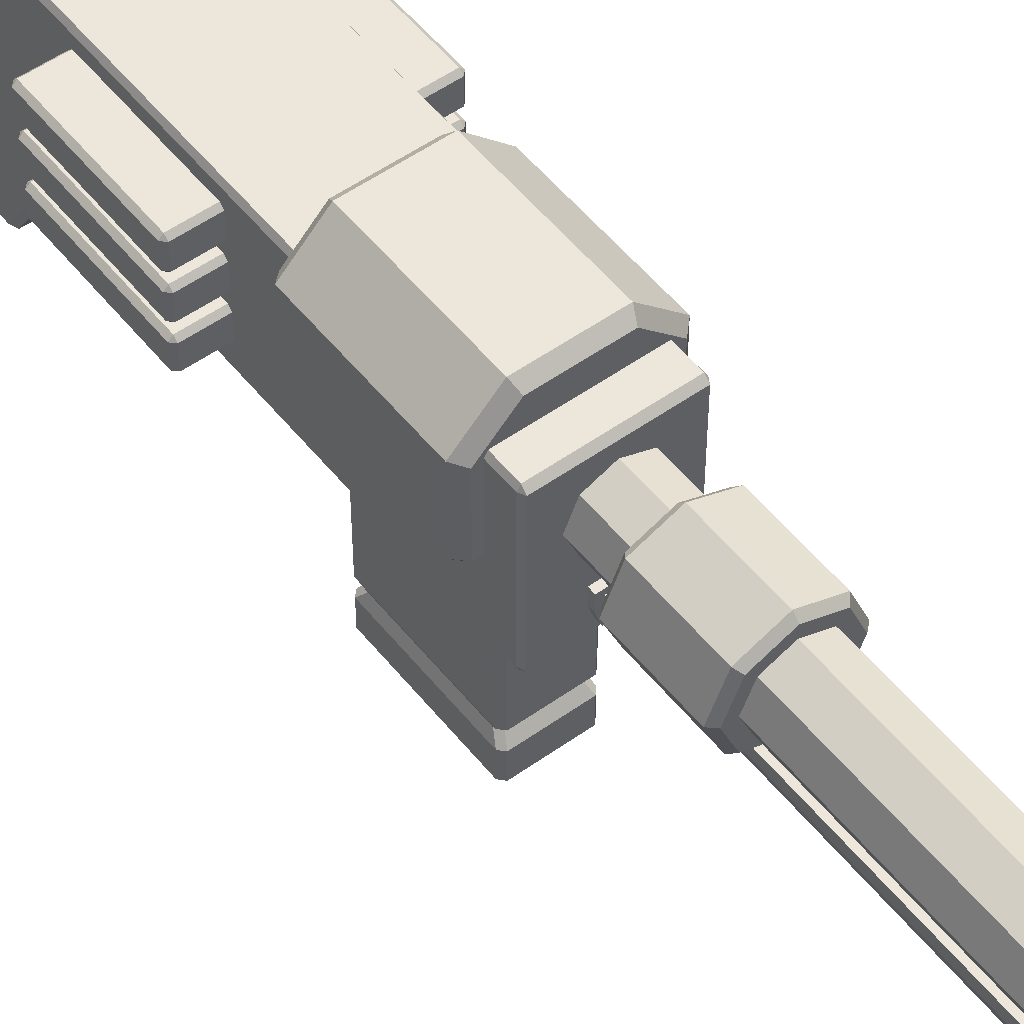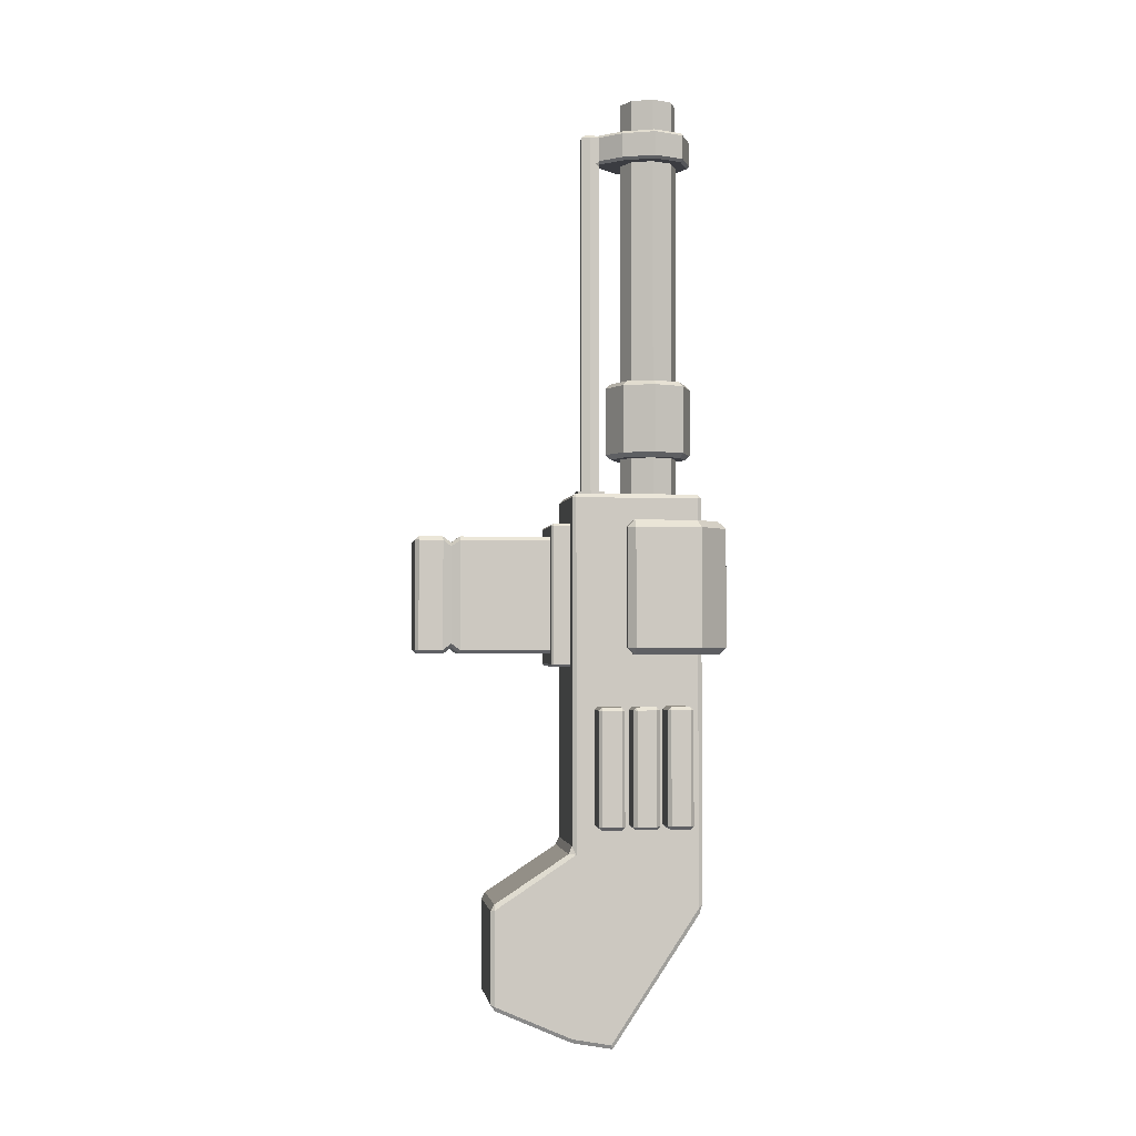
<metadata>
{"format":"obj","ext":"obj","renderer":"f3d","projection":"perspective","resolution":1024,"background":"white","views":[{"elev":52.6,"azim":-37.5,"up":"+Y"},{"elev":-2.2,"azim":82.0,"up":"+Z"}]}
</metadata>
<code>
o AOG_Plane
v -0.1254 0.0101 0.6013
v -0.1197 0 0.6013
v -0.1197 0.0101 0.6114
v 0.1197 0 0.6013
v 0.1254 0.0101 0.6013
v 0.1197 0.0101 0.6114
v -0.1254 0 -0.7305
v -0.1197 0 -0.7408
v 0.1197 0 -0.7408
v 0.1254 0 -0.7305
v -0.1254 0.3168 0.6013
v -0.1197 0.3168 0.6114
v -0.1197 0.327 0.6013
v 0.1197 0.327 0.6013
v 0.1197 0.3168 0.6114
v 0.1254 0.3168 0.6013
v -0.1197 0 -0.2598
v -0.1254 0.0101 -0.2808
v -0.1197 -0.008428 -0.2793
v 0.1197 0 -0.2598
v 0.1197 -0.008428 -0.2793
v 0.1254 0.0101 -0.2808
v -0.1197 0.327 -0.2603
v -0.1254 0.3168 -0.2612
v 0.1254 0.3168 -0.2612
v 0.1197 0.327 -0.2603
v -0.1197 -0.1904 -0.658
v -0.1197 -0.2005 -0.6434
v -0.1254 -0.1904 -0.6478
v 0.1254 -0.1904 -0.6478
v 0.1197 -0.2005 -0.6434
v 0.1197 -0.1904 -0.658
v -0.1254 -0.1904 -0.4127
v -0.1197 -0.2005 -0.4157
v -0.1197 -0.1921 -0.3992
v 0.1254 -0.1904 -0.4127
v 0.1197 -0.1921 -0.3992
v 0.1197 -0.2005 -0.4157
v -0.1254 0.3168 -0.4177
v -0.1197 0.327 -0.4072
v -0.1197 0.3198 -0.4316
v -0.1254 0.09689 -0.7481
v -0.1197 0.1011 -0.7585
v 0.1254 0.09689 -0.7481
v 0.1197 0.1011 -0.7585
v 0.1254 0.3168 -0.4177
v 0.1197 0.3198 -0.4316
v 0.1197 0.327 -0.4072
v -0.07327 -0.02165 0.4956
v -0.06423 -0.02165 0.5052
v 0.06423 -0.02165 0.5052
v 0.07327 -0.02165 0.4956
v -0.06423 -0.02165 0.2133
v -0.07327 -0.02165 0.2229
v 0.07327 -0.02165 0.2229
v 0.06423 -0.02165 0.2133
v -0.07327 -0.3758 0.2229
v -0.06423 -0.3758 0.2133
v -0.06441 -0.3846 0.2222
v -0.07327 -0.3758 0.4956
v -0.06441 -0.3846 0.4964
v -0.06423 -0.3758 0.5052
v 0.06423 -0.3758 0.5052
v 0.06441 -0.3846 0.4964
v 0.07327 -0.3758 0.4956
v 0.07327 -0.3758 0.2229
v 0.06441 -0.3846 0.2222
v 0.06423 -0.3758 0.2133
v 0.06423 -0.2735 0.5052
v 0.07327 -0.2735 0.4956
v 0.07327 -0.3157 0.4956
v 0.06423 -0.3157 0.5052
v 0.06423 -0.3157 0.2133
v 0.07327 -0.3157 0.223
v 0.07327 -0.2735 0.223
v 0.06423 -0.2735 0.2133
v -0.06423 -0.2735 0.2133
v -0.07327 -0.2735 0.223
v -0.07327 -0.3157 0.223
v -0.06423 -0.3157 0.2133
v -0.06423 -0.3157 0.5052
v -0.07327 -0.3157 0.4956
v -0.07327 -0.2735 0.4956
v -0.06423 -0.2735 0.5052
v 0.06544 -0.2946 0.4799
v 0.05639 -0.2946 0.4896
v 0.06544 -0.2946 0.2386
v 0.05639 -0.2946 0.2289
v -0.06544 -0.2946 0.2386
v -0.05639 -0.2946 0.2289
v -0.06544 -0.2946 0.4799
v -0.05639 -0.2946 0.4896
v -0.0893 0 0.531
v -0.08317 0 0.5371
v 0.08317 0 0.5371
v 0.0893 0 0.531
v -0.08317 0 0.1814
v -0.0893 0 0.1875
v 0.0893 0 0.1875
v 0.08317 0 0.1814
v -0.0893 -0.04175 0.1875
v -0.08317 -0.04175 0.1814
v -0.08317 -0.04787 0.1875
v -0.0893 -0.04175 0.531
v -0.08317 -0.04787 0.531
v -0.08317 -0.04175 0.5371
v 0.08317 -0.04175 0.5371
v 0.08317 -0.04787 0.531
v 0.0893 -0.04175 0.531
v 0.0893 -0.04175 0.1875
v 0.08317 -0.04787 0.1875
v 0.08317 -0.04175 0.1814
v 0 0.2857 0.604
v -0.05119 0.2645 0.604
v -0.0724 0.2133 0.604
v -0.05119 0.1621 0.604
v 0 0.1409 0.604
v 0.05119 0.1621 0.604
v 0.0724 0.2133 0.604
v 0.05119 0.2645 0.604
v 0 0.2857 1.619
v -0.05119 0.2645 1.619
v -0.0724 0.2133 1.619
v -0.05119 0.1621 1.619
v 0 0.1409 1.619
v 0.05119 0.1621 1.619
v 0.0724 0.2133 1.619
v 0.05119 0.2645 1.619
v 0 0.2575 1.619
v -0.03123 0.2446 1.619
v -0.04417 0.2133 1.619
v -0.03123 0.1821 1.619
v 0 0.1692 1.619
v 0.03123 0.1821 1.619
v 0.04417 0.2133 1.619
v 0.03123 0.2446 1.619
v 0 0.2133 1.537
v 0 0.2763 0.9003
v -0.04451 0.2579 0.9003
v -0.06295 0.2133 0.9003
v -0.04451 0.1688 0.9003
v 0 0.1504 0.9003
v 0.04451 0.1688 0.9003
v 0.06295 0.2133 0.9003
v 0.04451 0.2579 0.9003
v 0 0.2789 0.7077
v -0.04633 0.2597 0.7077
v -0.06552 0.2133 0.7077
v -0.04633 0.167 0.7077
v 0 0.1478 0.7077
v 0.04633 0.167 0.7077
v 0.06552 0.2133 0.7077
v 0.04633 0.2597 0.7077
v -0.1601 0.1545 0.5278
v -0.1417 0.1361 0.5278
v -0.1417 0.1545 0.5462
v 0.1417 0.1545 0.5462
v 0.1417 0.1361 0.5278
v 0.1601 0.1545 0.5278
v -0.1601 0.1545 0.2288
v -0.1417 0.1545 0.2104
v -0.1417 0.1361 0.2288
v 0.1601 0.1545 0.2288
v 0.1417 0.1361 0.2288
v 0.1417 0.1545 0.2104
v -0.07407 0.3801 0.5462
v -0.08169 0.3985 0.5278
v -0.1417 0.3125 0.5462
v -0.1601 0.3201 0.5278
v -0.1417 0.3125 0.2104
v -0.1601 0.3201 0.2288
v -0.07407 0.3801 0.2104
v -0.08169 0.3985 0.2288
v 0.1417 0.3125 0.5462
v 0.1601 0.3201 0.5278
v 0.07407 0.3801 0.5462
v 0.08169 0.3985 0.5278
v 0.07407 0.3801 0.2104
v 0.08169 0.3985 0.2288
v 0.1417 0.3125 0.2104
v 0.1601 0.3201 0.2288
v 0 0.1042 1.536
v 0 0.2701 1.536
v -0.04011 0.2535 1.536
v -0.05673 0.2133 1.536
v -0.04011 0.1732 1.536
v 0 0.1566 1.536
v 0.04011 0.1732 1.536
v 0.05673 0.2133 1.536
v 0.04011 0.2535 1.536
v 0 0.1042 1.462
v 0 0.2747 1.462
v -0.04338 0.2567 1.462
v -0.06135 0.2133 1.462
v -0.04338 0.17 1.462
v 0 0.152 1.462
v 0.04338 0.17 1.462
v 0.06135 0.2133 1.462
v 0.04338 0.2567 1.462
v 0 0.08269 1.536
v 0 0.08269 1.462
v 0 0.0398 0.5873
v 0.02448 0.08269 0.5873
v 0 0.0398 1.462
v -0.02448 0.08269 0.5873
v 0 0.08269 0.5873
v 0 0.3225 0.8889
v 0 0.3101 0.9003
v -0.06843 0.2818 0.9003
v -0.07721 0.2905 0.8889
v -0.09678 0.2133 0.9003
v -0.1092 0.2133 0.8889
v -0.06843 0.1449 0.9003
v -0.07721 0.1361 0.8889
v 0 0.1166 0.9003
v 0 0.1042 0.8889
v 0.06843 0.1449 0.9003
v 0.07721 0.1361 0.8889
v 0.09678 0.2133 0.9003
v 0.1092 0.2133 0.8889
v 0.06843 0.2818 0.9003
v 0.07721 0.2905 0.8889
v 0 0.3101 0.7077
v 0 0.3225 0.7192
v -0.07721 0.2905 0.7192
v -0.06843 0.2818 0.7077
v -0.1092 0.2133 0.7192
v -0.09678 0.2133 0.7077
v -0.07721 0.1361 0.7192
v -0.06843 0.1449 0.7077
v 0 0.1042 0.7192
v 0 0.1166 0.7077
v 0.07721 0.1361 0.7192
v 0.06843 0.1449 0.7077
v 0.1092 0.2133 0.7192
v 0.09678 0.2133 0.7077
v 0.07721 0.2905 0.7192
v 0.06843 0.2818 0.7077
v -0.02448 0.06125 1.462
v -0.01768 0.0398 1.462
v 0.01768 0.0398 1.462
v 0.02448 0.06125 1.462
v 0.02448 0.06125 0.5873
v 0.01768 0.0398 0.5873
v -0.01768 0.0398 0.5873
v -0.02448 0.06125 0.5873
v 0 0.3225 1.529
v 0 0.3151 1.536
v -0.07198 0.2853 1.536
v -0.07721 0.2905 1.529
v -0.1018 0.2133 1.536
v -0.1092 0.2133 1.529
v -0.07013 0.1369 1.536
v -0.07721 0.1361 1.529
v 0.07721 0.1361 1.529
v 0.07013 0.1369 1.536
v 0.1018 0.2133 1.536
v 0.1092 0.2133 1.529
v 0.07198 0.2853 1.536
v 0.07721 0.2905 1.529
v 0 0.3151 1.462
v 0 0.3225 1.469
v -0.07721 0.2905 1.469
v -0.07198 0.2853 1.462
v -0.1092 0.2133 1.469
v -0.1018 0.2133 1.462
v -0.07721 0.1361 1.469
v -0.07141 0.14 1.462
v 0.07141 0.14 1.462
v 0.07721 0.1361 1.469
v 0.1092 0.2133 1.469
v 0.1018 0.2133 1.462
v 0.07721 0.2905 1.469
v 0.07198 0.2853 1.462
v -0.01672 0.08269 1.536
v -0.02448 0.08269 1.529
v 0.02448 0.08269 1.529
v 0.01672 0.08269 1.536
v -0.01489 0.08269 1.462
v -0.02448 0.08269 1.469
v -0.02448 0.07586 1.462
v -0.02448 0.08269 1.455
v 0.02448 0.08269 1.469
v 0.01489 0.08269 1.462
v 0.02448 0.08269 1.455
v 0.02448 0.07586 1.462
v 0 0.04663 1.536
v 0 0.0398 1.529
v -0.01268 0.04663 1.536
v -0.01768 0.0398 1.529
v -0.01676 0.05949 1.536
v -0.02448 0.06125 1.529
v 0.01676 0.05949 1.536
v 0.02448 0.06125 1.529
v 0.01268 0.04663 1.536
v 0.01768 0.0398 1.529
v 0 0.0434 0.6244
v 0.02037 0.07909 0.6244
v -0.02037 0.07909 0.6244
v 0 0.07909 0.6244
v 0.02037 0.06125 0.6244
v 0.01471 0.0434 0.6244
v -0.01471 0.0434 0.6244
v -0.02037 0.06125 0.6244
v 0 0.02842 0.6244
v 0.03747 0.09406 0.6244
v -0.03747 0.09406 0.6244
v 0 0.09406 0.6244
v 0.03747 0.06125 0.6244
v 0.02706 0.02842 0.6244
v -0.02706 0.02842 0.6244
v -0.03747 0.06125 0.6244
v 0 0.02842 0.5953
v 0.03747 0.09406 0.5953
v -0.03747 0.09406 0.5953
v 0 0.09406 0.5953
v 0.03747 0.06125 0.5953
v 0.02706 0.02842 0.5953
v -0.02706 0.02842 0.5953
v -0.03747 0.06125 0.5953
v -0.1004 0.2333 0.08361
v -0.1004 0.2254 0.07572
v -0.1004 0.2254 -0.2075
v -0.1004 0.2333 -0.2154
v -0.1004 0.2899 0.07572
v -0.1004 0.2821 0.08361
v -0.1004 0.2821 -0.2154
v -0.1004 0.2899 -0.2075
v -0.1987 0.2254 0.07572
v -0.1987 0.2333 0.08361
v -0.2066 0.2333 0.07572
v -0.1987 0.2254 -0.2075
v -0.2066 0.2333 -0.2075
v -0.1987 0.2333 -0.2154
v -0.1987 0.2821 -0.2154
v -0.2066 0.2821 -0.2075
v -0.1987 0.2899 -0.2075
v -0.1987 0.2821 0.08361
v -0.1987 0.2899 0.07572
v -0.2066 0.2821 0.07572
v -0.1004 0.1485 0.08361
v -0.1004 0.1406 0.07572
v -0.1004 0.1406 -0.2075
v -0.1004 0.1485 -0.2154
v -0.1004 0.2052 0.07572
v -0.1004 0.1973 0.08361
v -0.1004 0.1973 -0.2154
v -0.1004 0.2052 -0.2075
v -0.1987 0.1406 0.07572
v -0.1987 0.1485 0.08361
v -0.2066 0.1485 0.07572
v -0.1987 0.1406 -0.2075
v -0.2066 0.1485 -0.2075
v -0.1987 0.1485 -0.2154
v -0.1987 0.1973 -0.2154
v -0.2066 0.1973 -0.2075
v -0.1987 0.2052 -0.2075
v -0.1987 0.1973 0.08361
v -0.1987 0.2052 0.07572
v -0.2066 0.1973 0.07572
v -0.1004 0.06274 0.08361
v -0.1004 0.05485 0.07572
v -0.1004 0.05485 -0.2075
v -0.1004 0.06274 -0.2154
v -0.1004 0.1194 0.07572
v -0.1004 0.1115 0.08361
v -0.1004 0.1115 -0.2154
v -0.1004 0.1194 -0.2075
v -0.1987 0.05485 0.07572
v -0.1987 0.06274 0.08361
v -0.2066 0.06274 0.07572
v -0.1987 0.05485 -0.2075
v -0.2066 0.06274 -0.2075
v -0.1987 0.06274 -0.2154
v -0.1987 0.1115 -0.2154
v -0.2066 0.1115 -0.2075
v -0.1987 0.1194 -0.2075
v -0.1987 0.1115 0.08361
v -0.1987 0.1194 0.07572
v -0.2066 0.1115 0.07572
v 0.1004 0.2333 0.08361
v 0.1004 0.2254 0.07572
v 0.1004 0.2254 -0.2075
v 0.1004 0.2333 -0.2154
v 0.1004 0.2899 0.07572
v 0.1004 0.2821 0.08361
v 0.1004 0.2821 -0.2154
v 0.1004 0.2899 -0.2075
v 0.1987 0.2254 0.07572
v 0.1987 0.2333 0.08361
v 0.2066 0.2333 0.07572
v 0.1987 0.2254 -0.2075
v 0.2066 0.2333 -0.2075
v 0.1987 0.2333 -0.2154
v 0.1987 0.2821 -0.2154
v 0.2066 0.2821 -0.2075
v 0.1987 0.2899 -0.2075
v 0.1987 0.2821 0.08361
v 0.1987 0.2899 0.07572
v 0.2066 0.2821 0.07572
v 0.1004 0.1485 0.08361
v 0.1004 0.1406 0.07572
v 0.1004 0.1406 -0.2075
v 0.1004 0.1485 -0.2154
v 0.1004 0.2052 0.07572
v 0.1004 0.1973 0.08361
v 0.1004 0.1973 -0.2154
v 0.1004 0.2052 -0.2075
v 0.1987 0.1406 0.07572
v 0.1987 0.1485 0.08361
v 0.2066 0.1485 0.07572
v 0.1987 0.1406 -0.2075
v 0.2066 0.1485 -0.2075
v 0.1987 0.1485 -0.2154
v 0.1987 0.1973 -0.2154
v 0.2066 0.1973 -0.2075
v 0.1987 0.2052 -0.2075
v 0.1987 0.1973 0.08361
v 0.1987 0.2052 0.07572
v 0.2066 0.1973 0.07572
v 0.1004 0.06274 0.08361
v 0.1004 0.05485 0.07572
v 0.1004 0.05485 -0.2075
v 0.1004 0.06274 -0.2154
v 0.1004 0.1194 0.07572
v 0.1004 0.1115 0.08361
v 0.1004 0.1115 -0.2154
v 0.1004 0.1194 -0.2075
v 0.1987 0.05485 0.07572
v 0.1987 0.06274 0.08361
v 0.2066 0.06274 0.07572
v 0.1987 0.05485 -0.2075
v 0.2066 0.06274 -0.2075
v 0.1987 0.06274 -0.2154
v 0.1987 0.1115 -0.2154
v 0.2066 0.1115 -0.2075
v 0.1987 0.1194 -0.2075
v 0.1987 0.1115 0.08361
v 0.1987 0.1194 0.07572
v 0.2066 0.1115 0.07572
f 23 26 48 40
f 13 14 26 23
f 5 22 25 16
f 18 7 29 33
f 18 1 11 24
f 34 28 31 38
f 9 8 43 45
f 21 19 35 37
f 3 6 15 12
f 45 43 41 47
f 22 10 44 46 25
f 7 18 24 39 42
f 10 22 36 30
f 8 9 32 27
f 1 2 3
f 4 5 6
f 11 12 13
f 14 15 16
f 17 18 19
f 20 21 22
f 27 28 29
f 30 31 32
f 33 34 35
f 36 37 38
f 39 40 41
f 46 47 48
f 17 2 1 18
f 2 4 6 3
f 24 11 13 23
f 12 15 14 13
f 15 6 5 16
f 3 12 11 1
f 4 20 22 5
f 16 25 26 14
f 19 21 20 17
f 38 31 30 36
f 31 28 27 32
f 28 34 33 29
f 34 38 37 35
f 18 33 35 19
f 36 22 21 37
f 32 9 10 30
f 29 7 8 27
f 46 44 45 47
f 42 39 41 43
f 40 48 47 41
f 44 10 9 45
f 7 42 43 8
f 23 40 39 24
f 25 46 48 26
f 2 17 20 4
f 80 73 68 58
f 97 100 112 102
f 95 94 106 107
f 105 103 111 108
f 99 96 109 110
f 69 84 92 86
f 61 59 67 64
f 72 81 62 63
f 74 71 65 66
f 55 52 70 75
f 90 88 73 80
f 82 79 57 60
f 77 76 88 90
f 51 50 84 69
f 53 56 76 77
f 86 92 81 72
f 87 85 71 74
f 91 89 79 82
f 83 78 89 91
f 75 70 85 87
f 57 58 59
f 60 61 62
f 63 64 65
f 66 67 68
f 59 61 60 57
f 61 64 63 62
f 64 67 66 65
f 67 59 58 68
f 72 63 65 71
f 76 56 55 75
f 80 58 57 79
f 84 50 49 83
f 51 69 70 52
f 86 72 71 85
f 68 73 74 66
f 88 76 75 87
f 53 77 78 54
f 90 80 79 89
f 62 81 82 60
f 92 84 83 91
f 69 86 85 70
f 73 88 87 74
f 77 90 89 78
f 81 92 91 82
f 49 54 78 83
f 101 102 103
f 104 105 106
f 107 108 109
f 110 111 112
f 103 105 104 101
f 105 108 107 106
f 108 111 110 109
f 111 103 102 112
f 95 107 109 96
f 112 100 99 110
f 97 102 101 98
f 106 94 93 104
f 93 98 101 104
f 120 113 121 128
f 118 119 127 126
f 116 117 125 124
f 114 115 123 122
f 119 120 128 127
f 117 118 126 125
f 115 116 124 123
f 113 114 122 121
f 122 123 131 130
f 127 128 136 135
f 125 126 134 133
f 123 124 132 131
f 121 122 130 129
f 128 121 129 136
f 126 127 135 134
f 124 125 133 132
f 136 129 137
f 134 135 137
f 132 133 137
f 130 131 137
f 135 136 137
f 133 134 137
f 131 132 137
f 129 130 137
f 220 222 237 235
f 216 218 233 231
f 212 214 229 227
f 223 226 147 146
f 218 220 235 233
f 214 216 231 229
f 222 207 224 237
f 138 139 209 208
f 144 145 221 219
f 142 143 217 215
f 140 141 213 211
f 145 138 208 221
f 210 212 227 225
f 143 144 219 217
f 141 142 215 213
f 139 140 211 209
f 232 234 151 150
f 228 230 149 148
f 234 236 152 151
f 230 232 150 149
f 238 223 146 153
f 226 228 148 147
f 236 238 153 152
f 156 157 174 176 166 168
f 159 163 181 175
f 179 177 175 181
f 165 161 170 172 178 180
f 167 173 171 169
f 167 177 179 173
f 155 162 164 158
f 154 155 156
f 157 158 159
f 160 161 162
f 163 164 165
f 154 160 162 155
f 157 156 155 158
f 163 159 158 164
f 164 162 161 165
f 168 166 167 169
f 172 170 171 173
f 180 178 179 181
f 176 174 175 177
f 170 161 160 171
f 156 168 169 154
f 166 176 177 167
f 178 172 173 179
f 159 175 174 157
f 181 163 165 180
f 160 154 169 171
f 249 248 183 184
f 255 270 283 277
f 267 254 276 280
f 252 254 267 265
f 261 264 193 192
f 255 258 271 270
f 253 182 200 275
f 260 247 262 273
f 250 252 265 263
f 257 256 188 189
f 182 253 186 187
f 251 249 184 185
f 259 257 189 190
f 269 191 201 284
f 253 251 185 186
f 248 259 190 183
f 191 269 197 196
f 191 268 279 201
f 266 268 195 194
f 275 200 287 289 291
f 272 274 199 198
f 268 191 196 195
f 274 261 192 199
f 264 266 194 193
f 204 241 244 202
f 277 283 286 242 294
f 269 272 198 197
f 182 256 278 200
f 256 182 187 188
f 258 260 273 271
f 200 278 293 295 287
f 201 279 282 205 206
f 282 281 239 246 205
f 239 292 290 240
f 290 288 204 240
f 210 207 208 209
f 212 210 209 211
f 214 212 211 213
f 216 214 213 215
f 218 216 215 217
f 220 218 217 219
f 222 220 219 221
f 207 222 221 208
f 226 223 224 225
f 228 226 225 227
f 230 228 227 229
f 232 230 229 231
f 234 232 231 233
f 236 234 233 235
f 238 236 235 237
f 223 238 237 224
f 207 210 225 224
f 241 296 294 242
f 281 280 276 292 239
f 240 204 202 245
f 242 286 285 203 243
f 288 296 241 204
f 239 240 245 246
f 285 284 201 206 203
f 241 242 243 244
f 279 280 281 282
f 283 284 285 286
f 250 247 248 249
f 252 250 249 251
f 254 252 251 253
f 258 255 256 257
f 260 258 257 259
f 247 260 259 248
f 264 261 262 263
f 266 264 263 265
f 268 266 265 267
f 272 269 270 271
f 274 272 271 273
f 261 274 273 262
f 267 280 279 268
f 276 254 253 275
f 283 270 269 284
f 255 277 278 256
f 295 293 294 296
f 291 289 290 292
f 292 276 275 291
f 288 290 289 287
f 277 294 293 278
f 296 288 287 295
f 247 250 263 262
f 301 298 306 309
f 299 304 312 307
f 300 299 307 308
f 303 297 305 311
f 302 301 309 310
f 304 303 311 312
f 297 302 310 305
f 298 300 308 306
f 311 305 313 319
f 310 309 317 318
f 309 306 314 317
f 312 311 319 320
f 305 310 318 313
f 306 308 316 314
f 307 312 320 315
f 308 307 315 316
f 333 331 340 336
f 325 328 337 339
f 327 324 334 335
f 321 326 338 330
f 329 330 331
f 332 333 334
f 335 336 337
f 338 339 340
f 331 333 332 329
f 333 336 335 334
f 340 331 330 338
f 339 337 336 340
f 327 335 337 328
f 338 326 325 339
f 323 332 334 324
f 329 322 321 330
f 323 322 329 332
f 353 351 360 356
f 345 348 357 359
f 347 344 354 355
f 341 346 358 350
f 349 350 351
f 352 353 354
f 355 356 357
f 358 359 360
f 351 353 352 349
f 353 356 355 354
f 360 351 350 358
f 359 357 356 360
f 347 355 357 348
f 358 346 345 359
f 343 352 354 344
f 349 342 341 350
f 343 342 349 352
f 373 371 380 376
f 365 368 377 379
f 367 364 374 375
f 361 366 378 370
f 369 370 371
f 372 373 374
f 375 376 377
f 378 379 380
f 371 373 372 369
f 373 376 375 374
f 380 371 370 378
f 379 377 376 380
f 367 375 377 368
f 378 366 365 379
f 363 372 374 364
f 369 362 361 370
f 363 362 369 372
f 393 391 400 396
f 385 388 397 399
f 387 384 394 395
f 381 386 398 390
f 389 390 391
f 392 393 394
f 395 396 397
f 398 399 400
f 391 393 392 389
f 393 396 395 394
f 400 391 390 398
f 399 397 396 400
f 387 395 397 388
f 398 386 385 399
f 383 392 394 384
f 389 382 381 390
f 383 382 389 392
f 413 411 420 416
f 405 408 417 419
f 407 404 414 415
f 401 406 418 410
f 409 410 411
f 412 413 414
f 415 416 417
f 418 419 420
f 411 413 412 409
f 413 416 415 414
f 420 411 410 418
f 419 417 416 420
f 407 415 417 408
f 418 406 405 419
f 403 412 414 404
f 409 402 401 410
f 403 402 409 412
f 433 431 440 436
f 425 428 437 439
f 427 424 434 435
f 421 426 438 430
f 429 430 431
f 432 433 434
f 435 436 437
f 438 439 440
f 431 433 432 429
f 433 436 435 434
f 440 431 430 438
f 439 437 436 440
f 427 435 437 428
f 438 426 425 439
f 423 432 434 424
f 429 422 421 430
f 423 422 429 432

</code>
